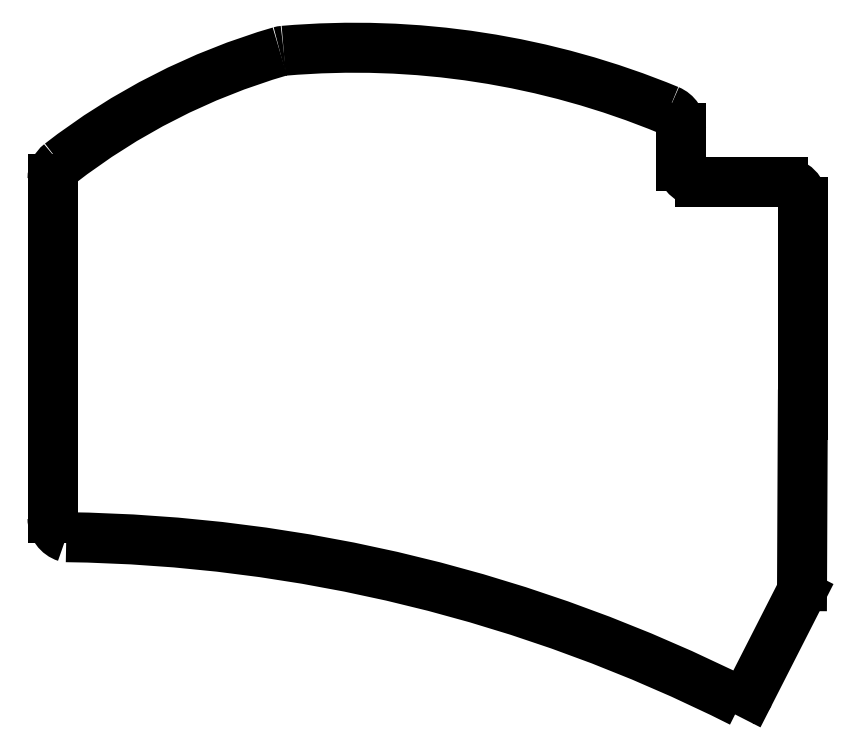
<metadata>
{"format":"dxf","ext":"dxf","renderer":"ezdxf+matplotlib","layout":"modelspace","background":"white","min_lineweight":24,"dpi":150}
</metadata>
<code>
0
SECTION
2
ENTITIES
0
LINE
8
0
10
89.55
20
-108.2
11
89.55
21
-56.6
0
LINE
8
0
10
188
20
-57.05
11
200.6
21
-57.05
0
LINE
8
0
10
203.6
20
-60.05
11
203.6
21
-92.39
0
LINE
8
0
10
203.5
20
-92.41
11
203.4
21
-118.5
0
LINE
8
0
10
203.1
20
-119.8
11
195.5
21
-134.8
0
ARC
8
0
10
92.55
20
-108.2
40
3
50
180
51
252.3
0
ARC
8
0
10
188
20
-54.05
40
3
50
190.5
51
270
0
ARC
8
0
10
200.6
20
-60.05
40
3
50
0
51
90
0
ARC
8
0
10
200.6
20
-92.39
40
3
50
359.7
51
0
0
ARC
8
0
10
200.4
20
-118.4
40
3
50
333
51
359.7
0
ARC
8
0
10
192.8
20
-133.4
40
3
50
297.7
51
333
0
LINE
8
0
10
185.1
20
-54.6
11
185.1
21
-48.91
0
ARC
8
0
10
152
20
-133.2
40
100
50
106.2
51
127.8
0
ARC
8
0
10
135.4
20
-161.7
40
125
50
67.54
51
94.94
0
ARC
8
0
10
88.5
20
-346
40
235
50
63.28
51
89.23
0
ARC
8
0
10
92.55
20
-56.6
40
3
50
127.8
51
180
0
ARC
8
0
10
124.9
20
-40.1
40
3
50
94.94
51
106.2
0
ARC
8
0
10
182.1
20
-48.91
40
3
50
0
51
67.54
0
ENDSEC
0
EOF

</code>
